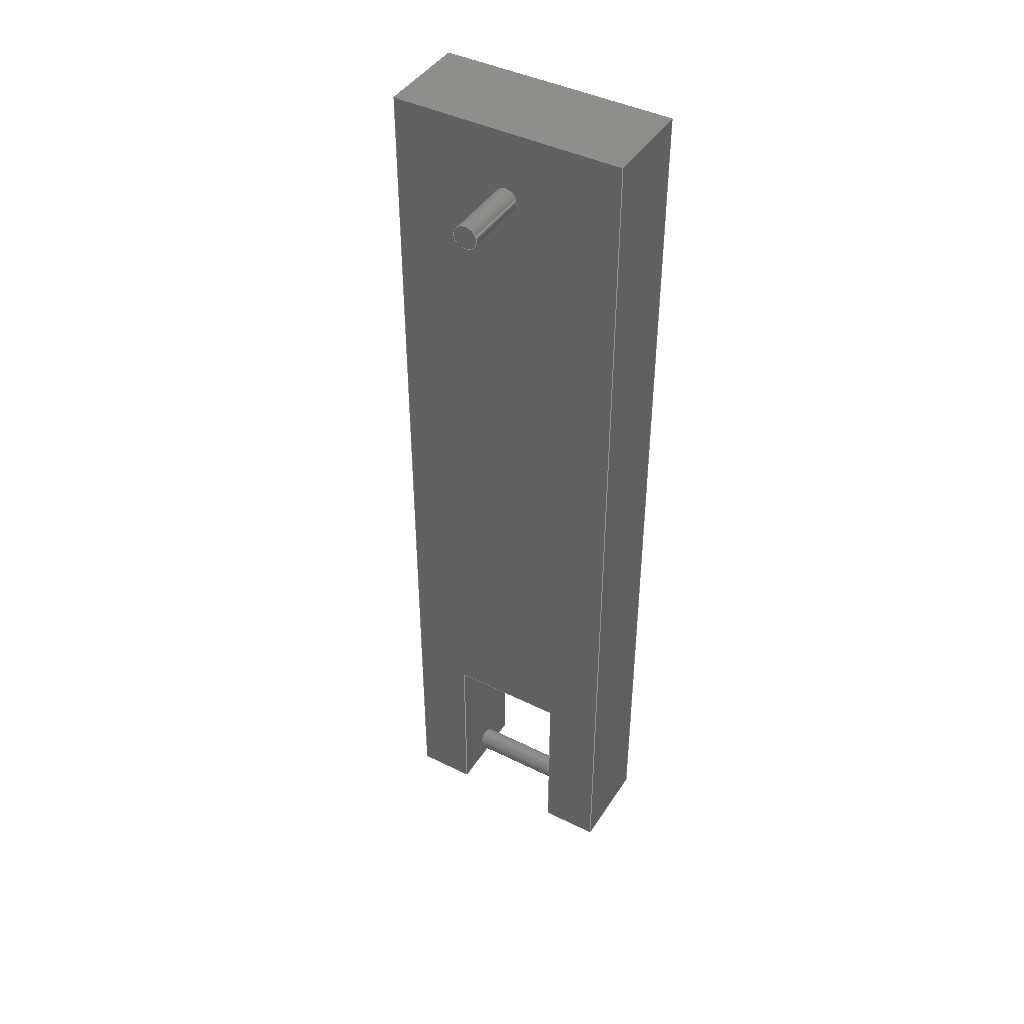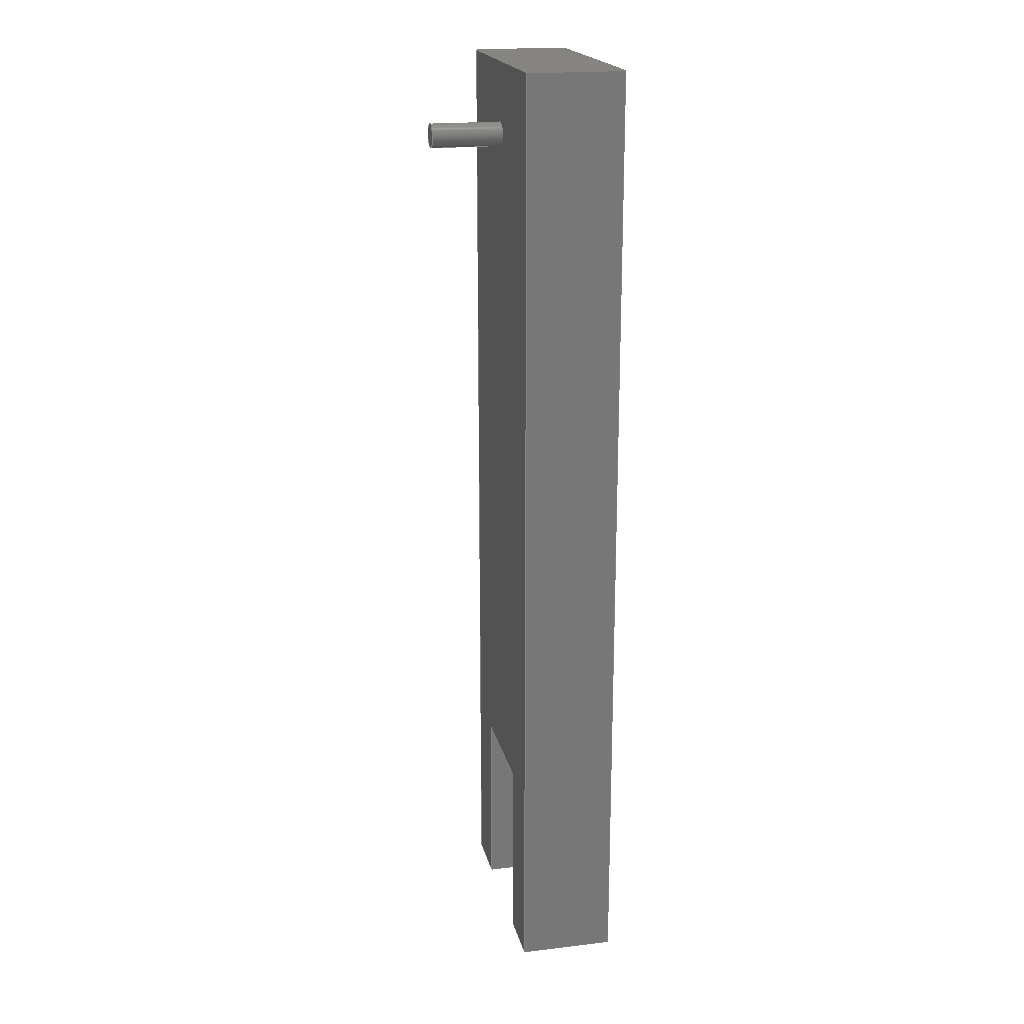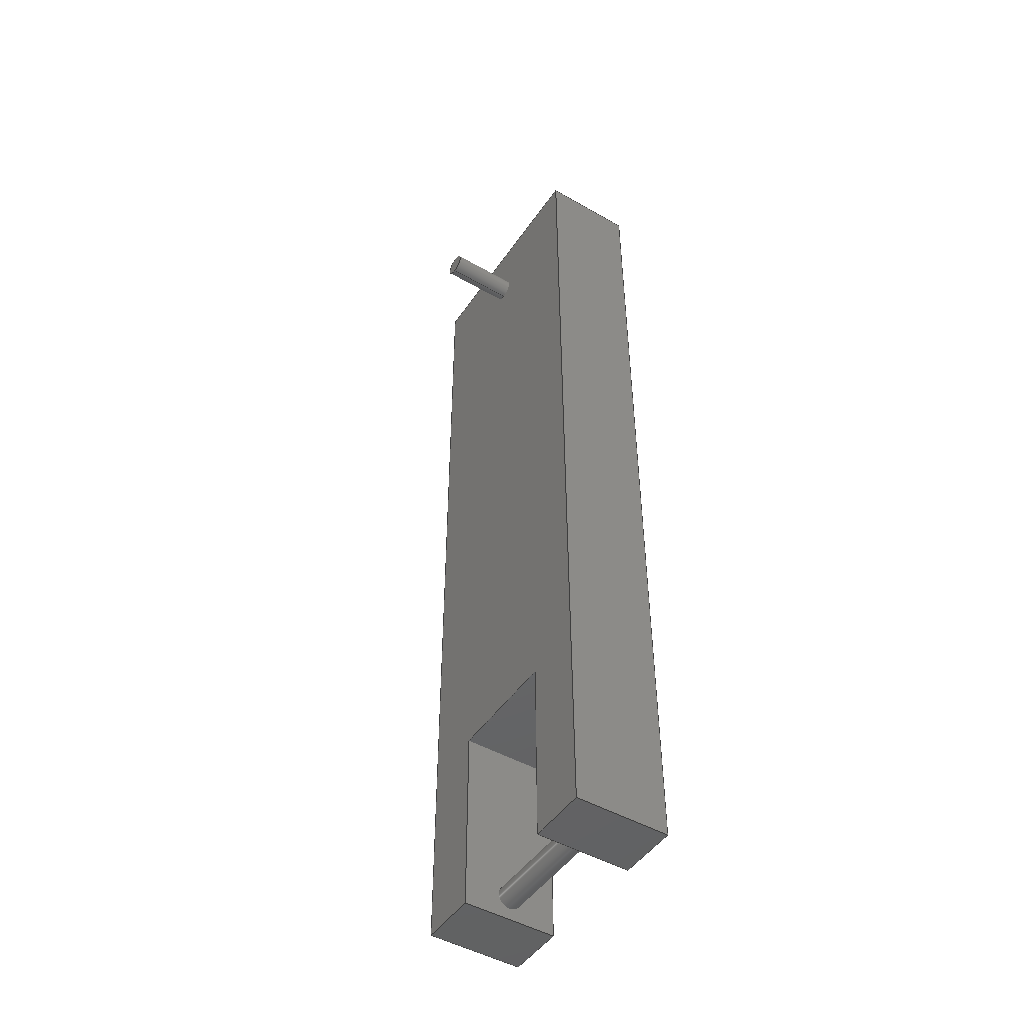
<metadata>
{"format":"step","ext":"step","renderer":"f3d","projection":"perspective","resolution":1024,"background":"white","views":[{"elev":43.1,"azim":30.4,"up":"+Z"},{"elev":19.7,"azim":77.6,"up":"+Z"},{"elev":-47.8,"azim":57.3,"up":"+Z"}]}
</metadata>
<code>
ISO-10303-21;
DATA;
#1=PROPERTY_DEFINITION_REPRESENTATION(#5,#3);
#2=PROPERTY_DEFINITION_REPRESENTATION(#6,#4);
#3=REPRESENTATION('',(#7),#382);
#4=REPRESENTATION('',(#8),#382);
#5=PROPERTY_DEFINITION('pmi validation property','',#387);
#6=PROPERTY_DEFINITION('pmi validation property','',#387);
#7=VALUE_REPRESENTATION_ITEM('number of annotations',COUNT_MEASURE(0));
#8=VALUE_REPRESENTATION_ITEM('number of views',COUNT_MEASURE(0));
#9=SHAPE_REPRESENTATION_RELATIONSHIP('','',#240,#10);
#10=ADVANCED_BREP_SHAPE_REPRESENTATION('',(#238),#382);
#11=CYLINDRICAL_SURFACE('',#255,0.0025);
#12=CYLINDRICAL_SURFACE('',#256,0.0025);
#13=CIRCLE('',#244,0.0025);
#14=CIRCLE('',#251,0.0025);
#15=CIRCLE('',#253,0.0025);
#16=CIRCLE('',#257,0.0025);
#17=ORIENTED_EDGE('',*,*,#73,.F.);
#18=ORIENTED_EDGE('',*,*,#74,.F.);
#19=ORIENTED_EDGE('',*,*,#75,.T.);
#20=ORIENTED_EDGE('',*,*,#76,.T.);
#21=ORIENTED_EDGE('',*,*,#77,.F.);
#22=ORIENTED_EDGE('',*,*,#78,.F.);
#23=ORIENTED_EDGE('',*,*,#79,.F.);
#24=ORIENTED_EDGE('',*,*,#80,.T.);
#25=ORIENTED_EDGE('',*,*,#74,.T.);
#26=ORIENTED_EDGE('',*,*,#81,.T.);
#27=ORIENTED_EDGE('',*,*,#82,.F.);
#28=ORIENTED_EDGE('',*,*,#83,.F.);
#29=ORIENTED_EDGE('',*,*,#79,.T.);
#30=ORIENTED_EDGE('',*,*,#84,.T.);
#31=ORIENTED_EDGE('',*,*,#85,.F.);
#32=ORIENTED_EDGE('',*,*,#86,.F.);
#33=ORIENTED_EDGE('',*,*,#82,.T.);
#34=ORIENTED_EDGE('',*,*,#87,.T.);
#35=ORIENTED_EDGE('',*,*,#88,.F.);
#36=ORIENTED_EDGE('',*,*,#89,.F.);
#37=ORIENTED_EDGE('',*,*,#85,.T.);
#38=ORIENTED_EDGE('',*,*,#90,.F.);
#39=ORIENTED_EDGE('',*,*,#91,.F.);
#40=ORIENTED_EDGE('',*,*,#92,.T.);
#41=ORIENTED_EDGE('',*,*,#88,.T.);
#42=ORIENTED_EDGE('',*,*,#93,.F.);
#43=ORIENTED_EDGE('',*,*,#94,.F.);
#44=ORIENTED_EDGE('',*,*,#95,.T.);
#45=ORIENTED_EDGE('',*,*,#91,.T.);
#46=ORIENTED_EDGE('',*,*,#96,.F.);
#47=ORIENTED_EDGE('',*,*,#97,.T.);
#48=ORIENTED_EDGE('',*,*,#76,.F.);
#49=ORIENTED_EDGE('',*,*,#98,.F.);
#50=ORIENTED_EDGE('',*,*,#94,.T.);
#51=ORIENTED_EDGE('',*,*,#99,.F.);
#52=ORIENTED_EDGE('',*,*,#75,.F.);
#53=ORIENTED_EDGE('',*,*,#80,.F.);
#54=ORIENTED_EDGE('',*,*,#83,.T.);
#55=ORIENTED_EDGE('',*,*,#86,.T.);
#56=ORIENTED_EDGE('',*,*,#89,.T.);
#57=ORIENTED_EDGE('',*,*,#92,.F.);
#58=ORIENTED_EDGE('',*,*,#95,.F.);
#59=ORIENTED_EDGE('',*,*,#98,.T.);
#60=ORIENTED_EDGE('',*,*,#73,.T.);
#61=ORIENTED_EDGE('',*,*,#97,.F.);
#62=ORIENTED_EDGE('',*,*,#93,.T.);
#63=ORIENTED_EDGE('',*,*,#90,.T.);
#64=ORIENTED_EDGE('',*,*,#87,.F.);
#65=ORIENTED_EDGE('',*,*,#84,.F.);
#66=ORIENTED_EDGE('',*,*,#81,.F.);
#67=ORIENTED_EDGE('',*,*,#78,.T.);
#68=ORIENTED_EDGE('',*,*,#96,.T.);
#69=ORIENTED_EDGE('',*,*,#77,.T.);
#70=ORIENTED_EDGE('',*,*,#100,.F.);
#71=ORIENTED_EDGE('',*,*,#99,.T.);
#72=ORIENTED_EDGE('',*,*,#100,.T.);
#73=EDGE_CURVE('',#101,#102,#121,.T.);
#74=EDGE_CURVE('',#103,#101,#122,.T.);
#75=EDGE_CURVE('',#103,#104,#123,.T.);
#76=EDGE_CURVE('',#104,#102,#124,.T.);
#77=EDGE_CURVE('',#105,#105,#13,.T.);
#78=EDGE_CURVE('',#106,#101,#125,.T.);
#79=EDGE_CURVE('',#107,#106,#126,.T.);
#80=EDGE_CURVE('',#107,#103,#127,.T.);
#81=EDGE_CURVE('',#106,#108,#128,.T.);
#82=EDGE_CURVE('',#109,#108,#129,.T.);
#83=EDGE_CURVE('',#107,#109,#130,.T.);
#84=EDGE_CURVE('',#108,#110,#131,.T.);
#85=EDGE_CURVE('',#111,#110,#132,.T.);
#86=EDGE_CURVE('',#109,#111,#133,.T.);
#87=EDGE_CURVE('',#110,#112,#134,.T.);
#88=EDGE_CURVE('',#113,#112,#135,.T.);
#89=EDGE_CURVE('',#111,#113,#136,.T.);
#90=EDGE_CURVE('',#114,#112,#137,.T.);
#91=EDGE_CURVE('',#115,#114,#138,.T.);
#92=EDGE_CURVE('',#115,#113,#139,.T.);
#93=EDGE_CURVE('',#116,#114,#140,.T.);
#94=EDGE_CURVE('',#117,#116,#141,.T.);
#95=EDGE_CURVE('',#117,#115,#142,.T.);
#96=EDGE_CURVE('',#118,#118,#14,.F.);
#97=EDGE_CURVE('',#116,#102,#143,.T.);
#98=EDGE_CURVE('',#117,#104,#144,.T.);
#99=EDGE_CURVE('',#119,#119,#15,.T.);
#100=EDGE_CURVE('',#120,#120,#16,.T.);
#101=VERTEX_POINT('',#322);
#102=VERTEX_POINT('',#323);
#103=VERTEX_POINT('',#325);
#104=VERTEX_POINT('',#327);
#105=VERTEX_POINT('',#331);
#106=VERTEX_POINT('',#333);
#107=VERTEX_POINT('',#335);
#108=VERTEX_POINT('',#339);
#109=VERTEX_POINT('',#341);
#110=VERTEX_POINT('',#345);
#111=VERTEX_POINT('',#347);
#112=VERTEX_POINT('',#351);
#113=VERTEX_POINT('',#353);
#114=VERTEX_POINT('',#357);
#115=VERTEX_POINT('',#359);
#116=VERTEX_POINT('',#363);
#117=VERTEX_POINT('',#365);
#118=VERTEX_POINT('',#369);
#119=VERTEX_POINT('',#374);
#120=VERTEX_POINT('',#379);
#121=LINE('',#321,#145);
#122=LINE('',#324,#146);
#123=LINE('',#326,#147);
#124=LINE('',#328,#148);
#125=LINE('',#332,#149);
#126=LINE('',#334,#150);
#127=LINE('',#336,#151);
#128=LINE('',#338,#152);
#129=LINE('',#340,#153);
#130=LINE('',#342,#154);
#131=LINE('',#344,#155);
#132=LINE('',#346,#156);
#133=LINE('',#348,#157);
#134=LINE('',#350,#158);
#135=LINE('',#352,#159);
#136=LINE('',#354,#160);
#137=LINE('',#356,#161);
#138=LINE('',#358,#162);
#139=LINE('',#360,#163);
#140=LINE('',#362,#164);
#141=LINE('',#364,#165);
#142=LINE('',#366,#166);
#143=LINE('',#370,#167);
#144=LINE('',#371,#168);
#145=VECTOR('',#263,1);
#146=VECTOR('',#264,1);
#147=VECTOR('',#265,1);
#148=VECTOR('',#266,1);
#149=VECTOR('',#271,1);
#150=VECTOR('',#272,1);
#151=VECTOR('',#273,1);
#152=VECTOR('',#276,1);
#153=VECTOR('',#277,1);
#154=VECTOR('',#278,1);
#155=VECTOR('',#281,1);
#156=VECTOR('',#282,1);
#157=VECTOR('',#283,1);
#158=VECTOR('',#286,1);
#159=VECTOR('',#287,1);
#160=VECTOR('',#288,1);
#161=VECTOR('',#291,1);
#162=VECTOR('',#292,1);
#163=VECTOR('',#293,1);
#164=VECTOR('',#296,1);
#165=VECTOR('',#297,1);
#166=VECTOR('',#298,1);
#167=VECTOR('',#303,1);
#168=VECTOR('',#304,1);
#169=EDGE_LOOP('',(#17,#18,#19,#20));
#170=EDGE_LOOP('',(#21));
#171=EDGE_LOOP('',(#22,#23,#24,#25));
#172=EDGE_LOOP('',(#26,#27,#28,#29));
#173=EDGE_LOOP('',(#30,#31,#32,#33));
#174=EDGE_LOOP('',(#34,#35,#36,#37));
#175=EDGE_LOOP('',(#38,#39,#40,#41));
#176=EDGE_LOOP('',(#42,#43,#44,#45));
#177=EDGE_LOOP('',(#46));
#178=EDGE_LOOP('',(#47,#48,#49,#50));
#179=EDGE_LOOP('',(#51));
#180=EDGE_LOOP('',(#52,#53,#54,#55,#56,#57,#58,#59));
#181=EDGE_LOOP('',(#60,#61,#62,#63,#64,#65,#66,#67));
#182=EDGE_LOOP('',(#68));
#183=EDGE_LOOP('',(#69));
#184=EDGE_LOOP('',(#70));
#185=EDGE_LOOP('',(#71));
#186=EDGE_LOOP('',(#72));
#187=FACE_BOUND('',#169,.T.);
#188=FACE_BOUND('',#170,.T.);
#189=FACE_BOUND('',#171,.T.);
#190=FACE_BOUND('',#172,.T.);
#191=FACE_BOUND('',#173,.T.);
#192=FACE_BOUND('',#174,.T.);
#193=FACE_BOUND('',#175,.T.);
#194=FACE_BOUND('',#176,.T.);
#195=FACE_BOUND('',#177,.T.);
#196=FACE_BOUND('',#178,.T.);
#197=FACE_BOUND('',#179,.T.);
#198=FACE_BOUND('',#180,.T.);
#199=FACE_BOUND('',#181,.T.);
#200=FACE_BOUND('',#182,.T.);
#201=FACE_BOUND('',#183,.T.);
#202=FACE_BOUND('',#184,.T.);
#203=FACE_BOUND('',#185,.T.);
#204=FACE_BOUND('',#186,.T.);
#205=PLANE('',#242);
#206=PLANE('',#243);
#207=PLANE('',#245);
#208=PLANE('',#246);
#209=PLANE('',#247);
#210=PLANE('',#248);
#211=PLANE('',#249);
#212=PLANE('',#250);
#213=PLANE('',#252);
#214=PLANE('',#254);
#215=PLANE('',#258);
#216=ADVANCED_FACE('',(#187),#205,.T.);
#217=ADVANCED_FACE('',(#188,#189),#206,.T.);
#218=ADVANCED_FACE('',(#190),#207,.F.);
#219=ADVANCED_FACE('',(#191),#208,.F.);
#220=ADVANCED_FACE('',(#192),#209,.F.);
#221=ADVANCED_FACE('',(#193),#210,.T.);
#222=ADVANCED_FACE('',(#194),#211,.T.);
#223=ADVANCED_FACE('',(#195,#196),#212,.F.);
#224=ADVANCED_FACE('',(#197,#198),#213,.T.);
#225=ADVANCED_FACE('',(#199),#214,.F.);
#226=ADVANCED_FACE('',(#200,#201),#11,.T.);
#227=ADVANCED_FACE('',(#202,#203),#12,.T.);
#228=ADVANCED_FACE('',(#204),#215,.T.);
#229=CLOSED_SHELL('',(#216,#217,#218,#219,#220,#221,#222,#223,#224,#225,
#226,#227,#228));
#230=STYLED_ITEM('',(#231),#238);
#231=PRESENTATION_STYLE_ASSIGNMENT((#232));
#232=SURFACE_STYLE_USAGE(.BOTH.,#233);
#233=SURFACE_SIDE_STYLE('',(#234));
#234=SURFACE_STYLE_FILL_AREA(#235);
#235=FILL_AREA_STYLE('',(#236));
#236=FILL_AREA_STYLE_COLOUR('',#237);
#237=COLOUR_RGB('',0.6157,0.8118,0.9294);
#238=MANIFOLD_SOLID_BREP('spine',#229);
#239=SHAPE_DEFINITION_REPRESENTATION(#387,#240);
#240=SHAPE_REPRESENTATION('spine',(#241),#382);
#241=AXIS2_PLACEMENT_3D('',#319,#259,#260);
#242=AXIS2_PLACEMENT_3D('',#320,#261,#262);
#243=AXIS2_PLACEMENT_3D('',#329,#267,#268);
#244=AXIS2_PLACEMENT_3D('',#330,#269,#270);
#245=AXIS2_PLACEMENT_3D('',#337,#274,#275);
#246=AXIS2_PLACEMENT_3D('',#343,#279,#280);
#247=AXIS2_PLACEMENT_3D('',#349,#284,#285);
#248=AXIS2_PLACEMENT_3D('',#355,#289,#290);
#249=AXIS2_PLACEMENT_3D('',#361,#294,#295);
#250=AXIS2_PLACEMENT_3D('',#367,#299,#300);
#251=AXIS2_PLACEMENT_3D('',#368,#301,#302);
#252=AXIS2_PLACEMENT_3D('',#372,#305,#306);
#253=AXIS2_PLACEMENT_3D('',#373,#307,#308);
#254=AXIS2_PLACEMENT_3D('',#375,#309,#310);
#255=AXIS2_PLACEMENT_3D('',#376,#311,#312);
#256=AXIS2_PLACEMENT_3D('',#377,#313,#314);
#257=AXIS2_PLACEMENT_3D('',#378,#315,#316);
#258=AXIS2_PLACEMENT_3D('',#380,#317,#318);
#259=DIRECTION('',(0,0,1));
#260=DIRECTION('',(1,0,0));
#261=DIRECTION('',(0,0,-1));
#262=DIRECTION('',(-1,0,0));
#263=DIRECTION('',(-1,0,0));
#264=DIRECTION('',(0,1,0));
#265=DIRECTION('',(-1,0,0));
#266=DIRECTION('',(0,1,0));
#267=DIRECTION('',(-1,0,0));
#268=DIRECTION('',(0,0,1));
#269=DIRECTION('',(-1,0,0));
#270=DIRECTION('',(0,0,1));
#271=DIRECTION('',(0,0,1));
#272=DIRECTION('',(0,1,0));
#273=DIRECTION('',(0,0,1));
#274=DIRECTION('',(0,0,1));
#275=DIRECTION('',(1,0,0));
#276=DIRECTION('',(1,0,0));
#277=DIRECTION('',(0,1,0));
#278=DIRECTION('',(1,0,0));
#279=DIRECTION('',(-1,0,-1.735e-16));
#280=DIRECTION('',(-1.735e-16,0,1));
#281=DIRECTION('',(-1.735e-16,0,1));
#282=DIRECTION('',(0,1,0));
#283=DIRECTION('',(-1.735e-16,0,1));
#284=DIRECTION('',(0,0,-1));
#285=DIRECTION('',(-1,0,0));
#286=DIRECTION('',(-1,0,0));
#287=DIRECTION('',(0,1,0));
#288=DIRECTION('',(-1,0,0));
#289=DIRECTION('',(-1,0,1.735e-16));
#290=DIRECTION('',(1.735e-16,0,1));
#291=DIRECTION('',(1.735e-16,0,1));
#292=DIRECTION('',(0,1,0));
#293=DIRECTION('',(1.735e-16,0,1));
#294=DIRECTION('',(0,0,-1));
#295=DIRECTION('',(-1,0,0));
#296=DIRECTION('',(-1,0,0));
#297=DIRECTION('',(0,1,0));
#298=DIRECTION('',(-1,0,0));
#299=DIRECTION('',(-1,0,0));
#300=DIRECTION('',(0,0,1));
#301=DIRECTION('',(-1,0,0));
#302=DIRECTION('',(0,0,1));
#303=DIRECTION('',(0,0,1));
#304=DIRECTION('',(0,0,1));
#305=DIRECTION('',(0,-1,0));
#306=DIRECTION('',(1,0,0));
#307=DIRECTION('',(0,-1,0));
#308=DIRECTION('',(0,0,-1));
#309=DIRECTION('',(0,-1,0));
#310=DIRECTION('',(1,0,0));
#311=DIRECTION('',(1,0,0));
#312=DIRECTION('',(0,0,-1));
#313=DIRECTION('',(0,1,0));
#314=DIRECTION('',(0,0,1));
#315=DIRECTION('',(0,-1,0));
#316=DIRECTION('',(0,0,-1));
#317=DIRECTION('',(0,-1,0));
#318=DIRECTION('',(1,0,0));
#319=CARTESIAN_POINT('',(0,0,0));
#320=CARTESIAN_POINT('',(-0.00625,-0.02,0.04));
#321=CARTESIAN_POINT('',(-0.00625,0,0.04));
#322=CARTESIAN_POINT('',(0.0125,0,0.04));
#323=CARTESIAN_POINT('',(-0.0125,0,0.04));
#324=CARTESIAN_POINT('',(0.0125,-0.02,0.04));
#325=CARTESIAN_POINT('',(0.0125,-0.02,0.04));
#326=CARTESIAN_POINT('',(-0.00625,-0.02,0.04));
#327=CARTESIAN_POINT('',(-0.0125,-0.02,0.04));
#328=CARTESIAN_POINT('',(-0.0125,-0.02,0.04));
#329=CARTESIAN_POINT('',(0.0125,-0.02,0.02));
#330=CARTESIAN_POINT('',(0.0125,-0.01,0.005));
#331=CARTESIAN_POINT('',(0.0125,-0.01,0.0075));
#332=CARTESIAN_POINT('',(0.0125,0,0.02));
#333=CARTESIAN_POINT('',(0.0125,0,0));
#334=CARTESIAN_POINT('',(0.0125,-0.02,0));
#335=CARTESIAN_POINT('',(0.0125,-0.02,0));
#336=CARTESIAN_POINT('',(0.0125,-0.02,0.02));
#337=CARTESIAN_POINT('',(0.01875,-0.02,0));
#338=CARTESIAN_POINT('',(0.01875,0,0));
#339=CARTESIAN_POINT('',(0.025,0,0));
#340=CARTESIAN_POINT('',(0.025,-0.02,0));
#341=CARTESIAN_POINT('',(0.025,-0.02,0));
#342=CARTESIAN_POINT('',(0.01875,-0.02,0));
#343=CARTESIAN_POINT('',(0.025,-0.02,0.1));
#344=CARTESIAN_POINT('',(0.025,0,0.1));
#345=CARTESIAN_POINT('',(0.025,0,0.2));
#346=CARTESIAN_POINT('',(0.025,-0.02,0.2));
#347=CARTESIAN_POINT('',(0.025,-0.02,0.2));
#348=CARTESIAN_POINT('',(0.025,-0.02,0.1));
#349=CARTESIAN_POINT('',(-0.0125,-0.02,0.2));
#350=CARTESIAN_POINT('',(-0.0125,0,0.2));
#351=CARTESIAN_POINT('',(-0.025,0,0.2));
#352=CARTESIAN_POINT('',(-0.025,-0.02,0.2));
#353=CARTESIAN_POINT('',(-0.025,-0.02,0.2));
#354=CARTESIAN_POINT('',(-0.0125,-0.02,0.2));
#355=CARTESIAN_POINT('',(-0.025,-0.02,0.1));
#356=CARTESIAN_POINT('',(-0.025,0,0.1));
#357=CARTESIAN_POINT('',(-0.025,0,0));
#358=CARTESIAN_POINT('',(-0.025,-0.02,0));
#359=CARTESIAN_POINT('',(-0.025,-0.02,0));
#360=CARTESIAN_POINT('',(-0.025,-0.02,0.1));
#361=CARTESIAN_POINT('',(-0.01875,-0.02,0));
#362=CARTESIAN_POINT('',(-0.01875,0,0));
#363=CARTESIAN_POINT('',(-0.0125,0,0));
#364=CARTESIAN_POINT('',(-0.0125,-0.02,0));
#365=CARTESIAN_POINT('',(-0.0125,-0.02,0));
#366=CARTESIAN_POINT('',(-0.01875,-0.02,0));
#367=CARTESIAN_POINT('',(-0.0125,-0.02,0.02));
#368=CARTESIAN_POINT('',(-0.0125,-0.01,0.005));
#369=CARTESIAN_POINT('',(-0.0125,-0.01,0.0075));
#370=CARTESIAN_POINT('',(-0.0125,0,0.02));
#371=CARTESIAN_POINT('',(-0.0125,-0.02,0.02));
#372=CARTESIAN_POINT('',(0,-0.02,0.1));
#373=CARTESIAN_POINT('',(1.582e-18,-0.02,0.185));
#374=CARTESIAN_POINT('',(1.582e-18,-0.02,0.1825));
#375=CARTESIAN_POINT('',(0,0,0.1));
#376=CARTESIAN_POINT('',(-0.0125,-0.01,0.005));
#377=CARTESIAN_POINT('',(1.582e-18,-0.035,0.185));
#378=CARTESIAN_POINT('',(1.582e-18,-0.035,0.185));
#379=CARTESIAN_POINT('',(1.582e-18,-0.035,0.1825));
#380=CARTESIAN_POINT('',(0,-0.035,0.1));
#381=MECHANICAL_DESIGN_GEOMETRIC_PRESENTATION_REPRESENTATION('',(#230),
#382);
#382=(
GEOMETRIC_REPRESENTATION_CONTEXT(3)
GLOBAL_UNCERTAINTY_ASSIGNED_CONTEXT((#383))
GLOBAL_UNIT_ASSIGNED_CONTEXT((#386,#385,#384))
REPRESENTATION_CONTEXT('spine','TOP_LEVEL_ASSEMBLY_PART')
);
#383=UNCERTAINTY_MEASURE_WITH_UNIT(LENGTH_MEASURE(5e-06),#386,
'DISTANCE_ACCURACY_VALUE','Maximum Tolerance applied to model');
#384=(
NAMED_UNIT(*)
SI_UNIT($,.STERADIAN.)
SOLID_ANGLE_UNIT()
);
#385=(
NAMED_UNIT(*)
PLANE_ANGLE_UNIT()
SI_UNIT($,.RADIAN.)
);
#386=(
LENGTH_UNIT()
NAMED_UNIT(*)
SI_UNIT($,.METRE.)
);
#387=PRODUCT_DEFINITION_SHAPE('','',#388);
#388=PRODUCT_DEFINITION('','',#390,#389);
#389=PRODUCT_DEFINITION_CONTEXT('',#396,'design');
#390=PRODUCT_DEFINITION_FORMATION_WITH_SPECIFIED_SOURCE('','',#392,
 .NOT_KNOWN.);
#391=PRODUCT_RELATED_PRODUCT_CATEGORY('','',(#392));
#392=PRODUCT('spine','spine','spine',(#394));
#393=PRODUCT_CATEGORY('','');
#394=PRODUCT_CONTEXT('',#396,'mechanical');
#395=APPLICATION_PROTOCOL_DEFINITION('international standard',
'automotive_design',2010,#396);
#396=APPLICATION_CONTEXT(
'core data for automotive mechanical design processes');
ENDSEC;
END-ISO-10303-21;

</code>
